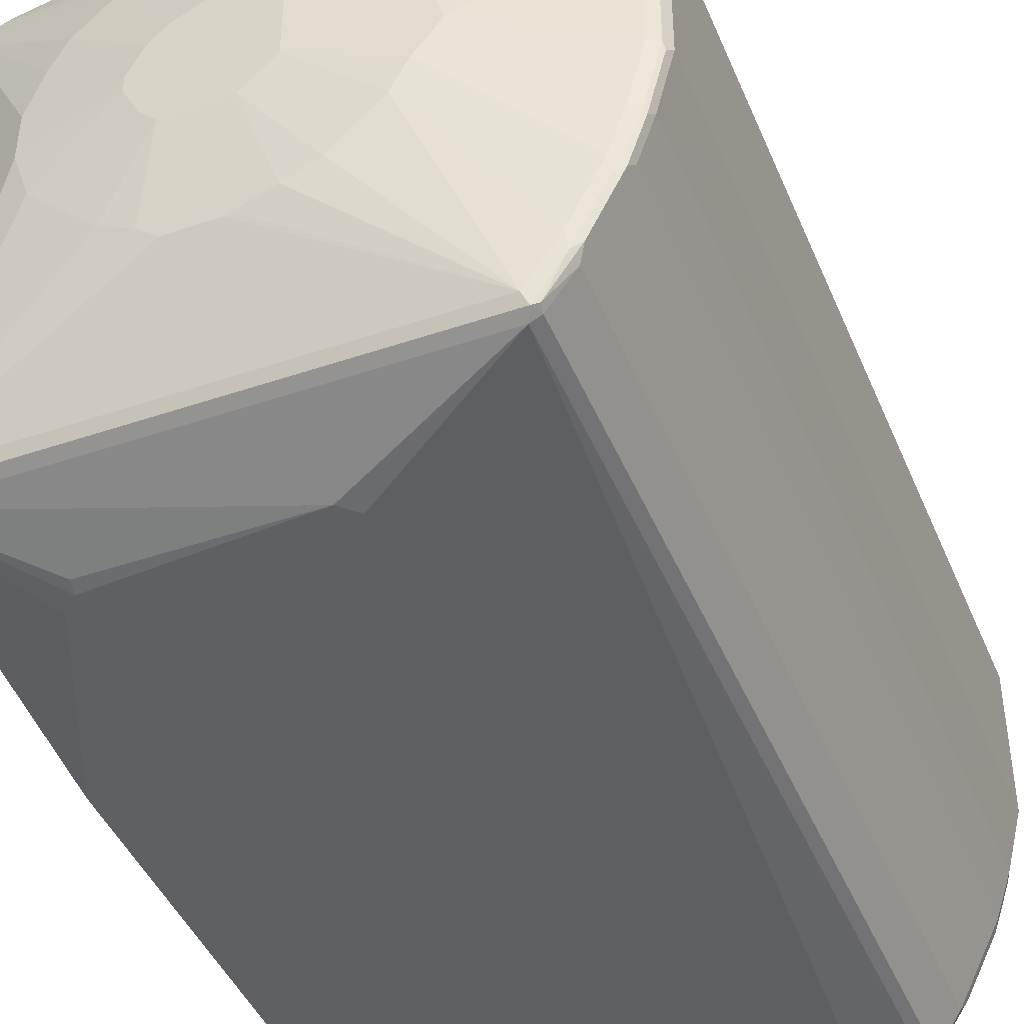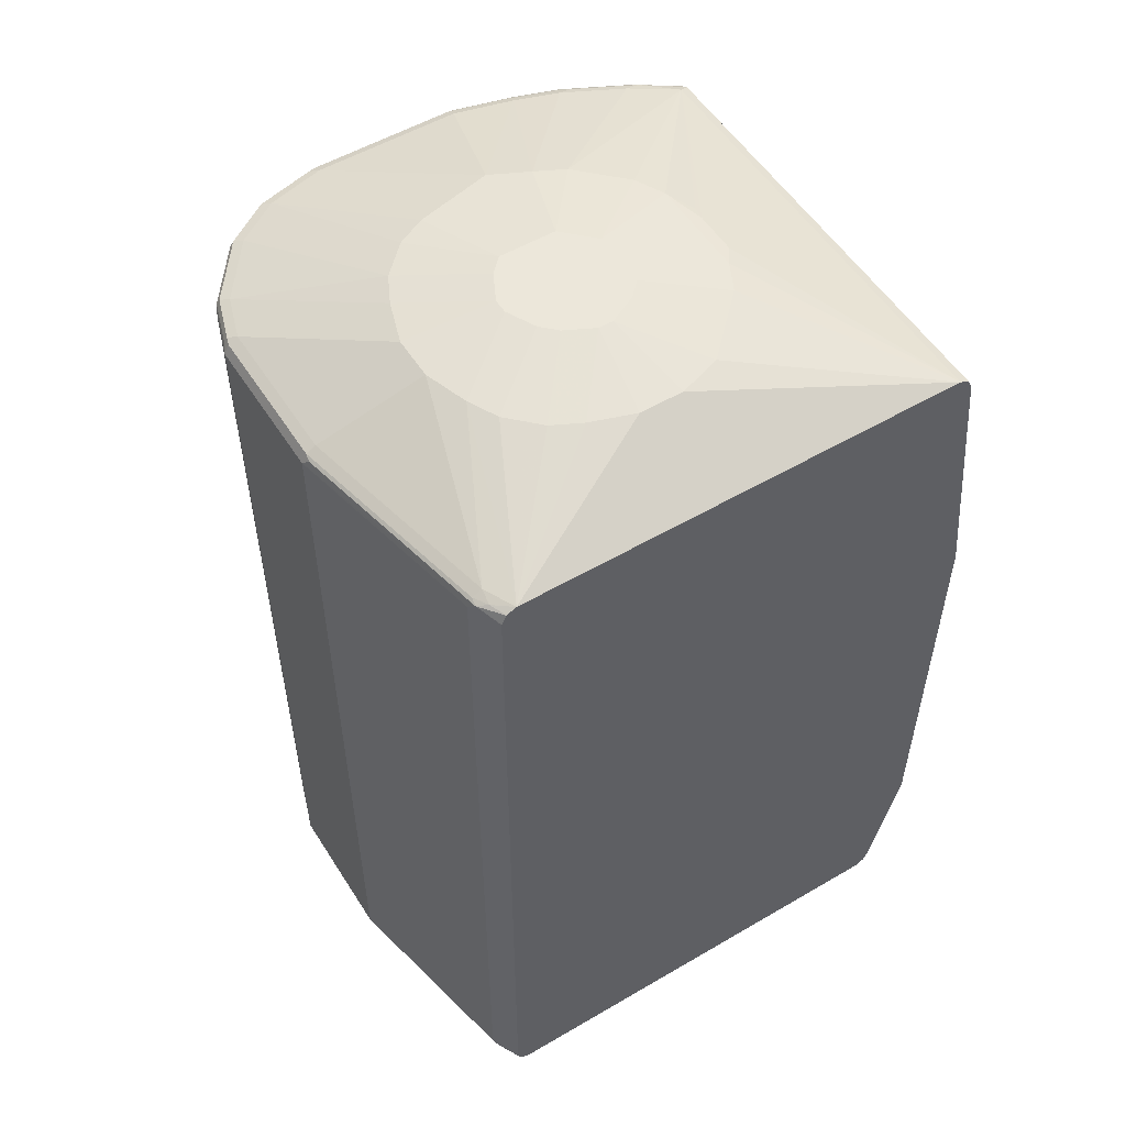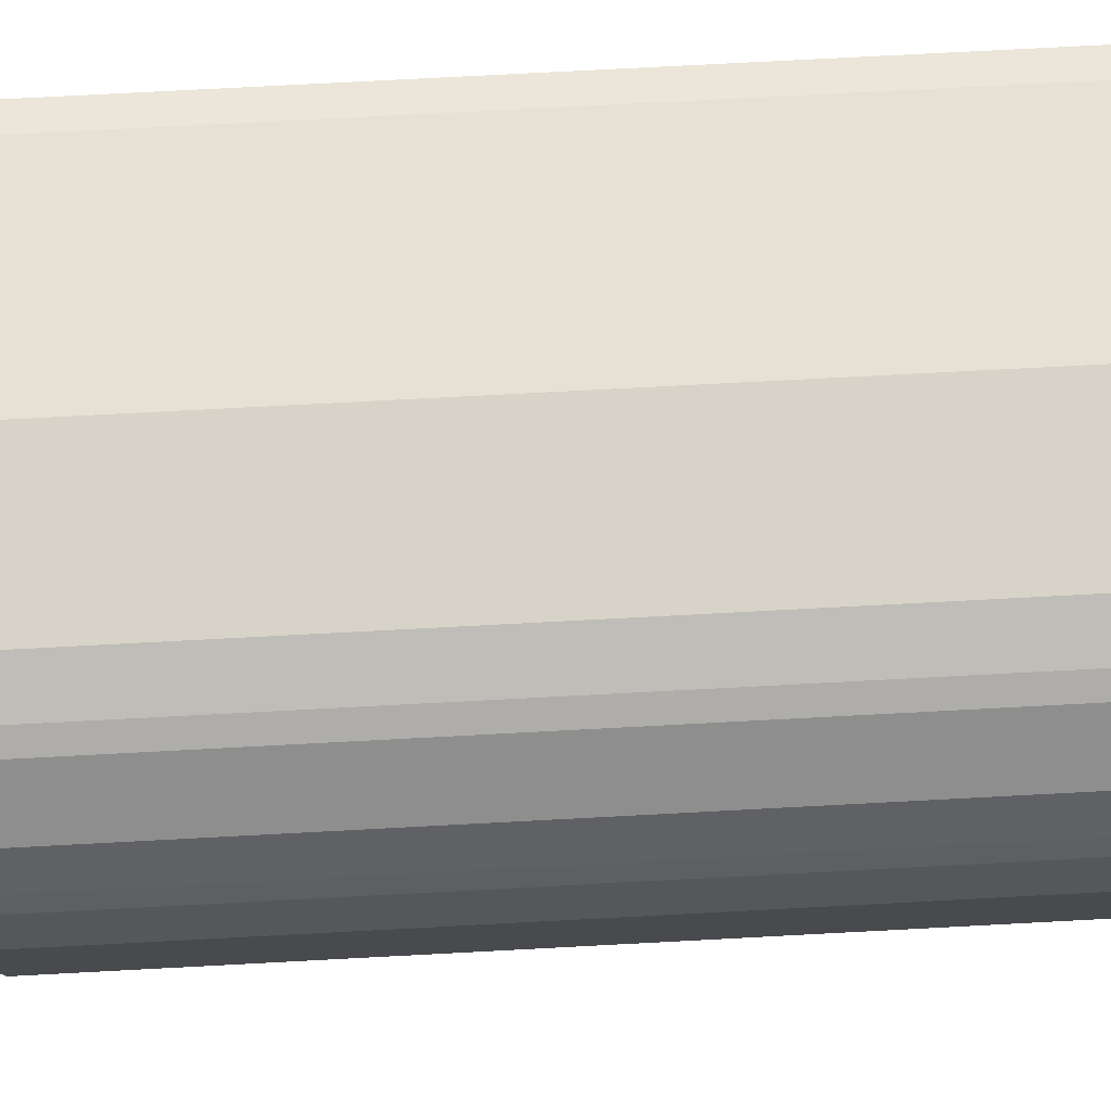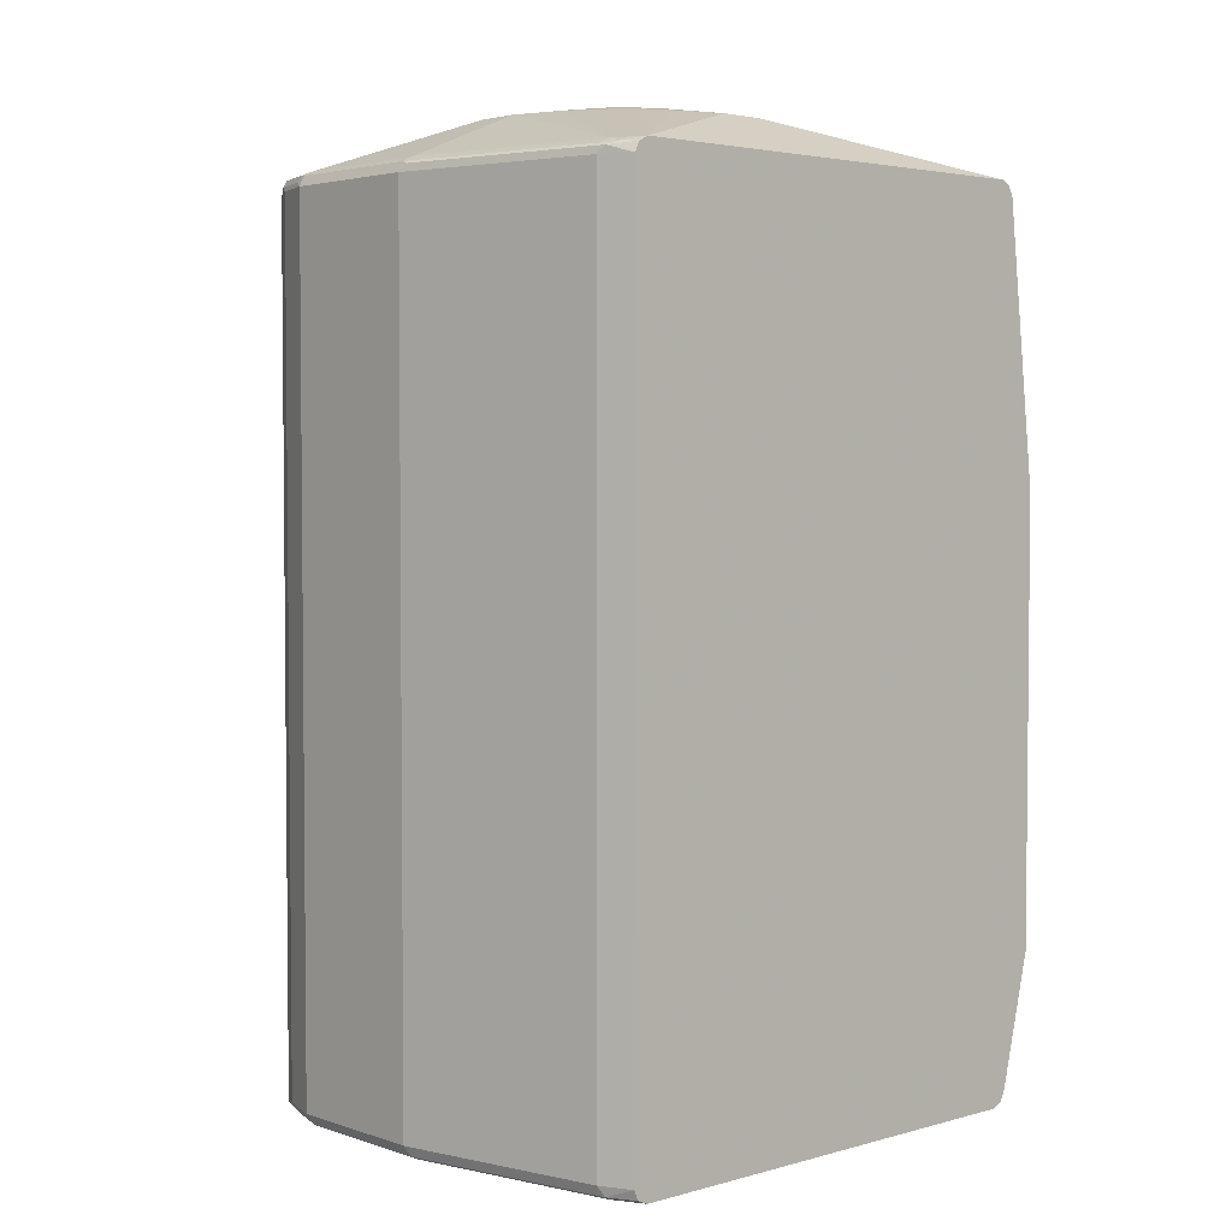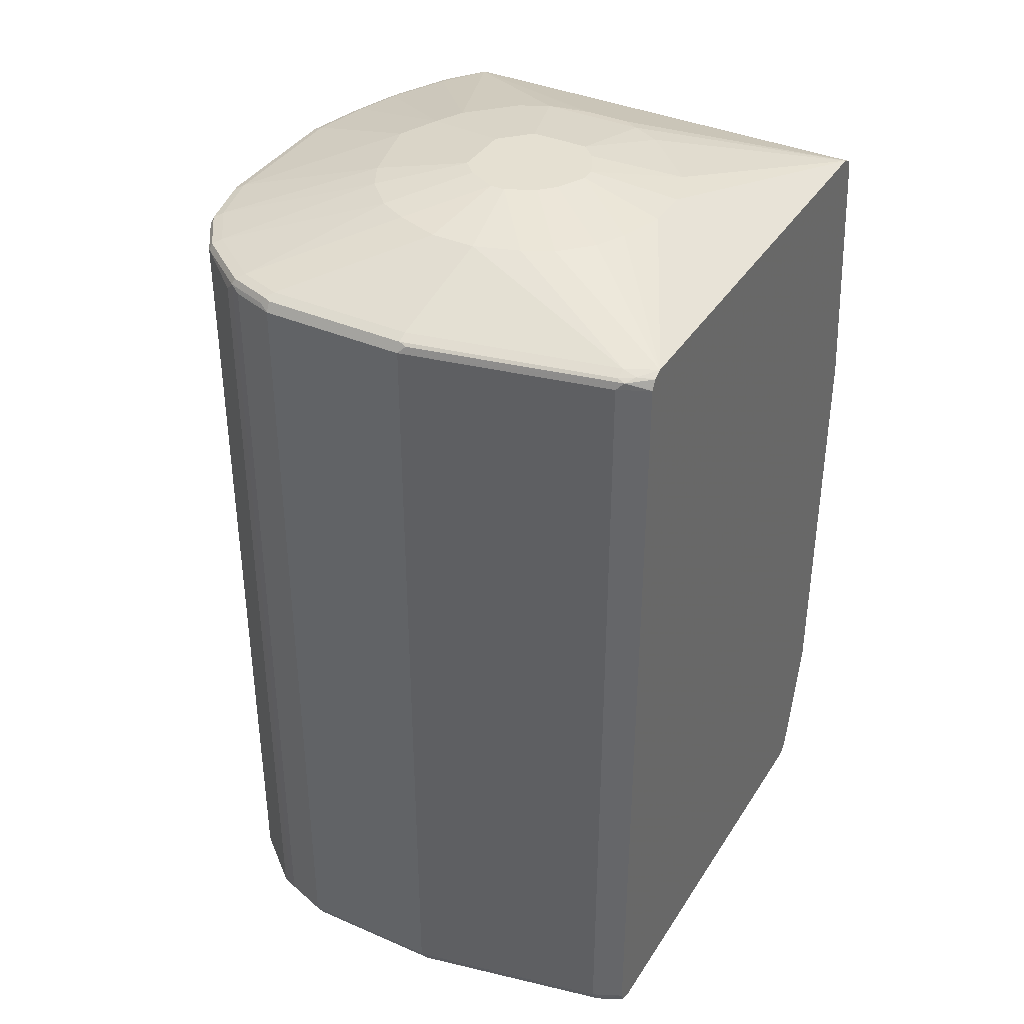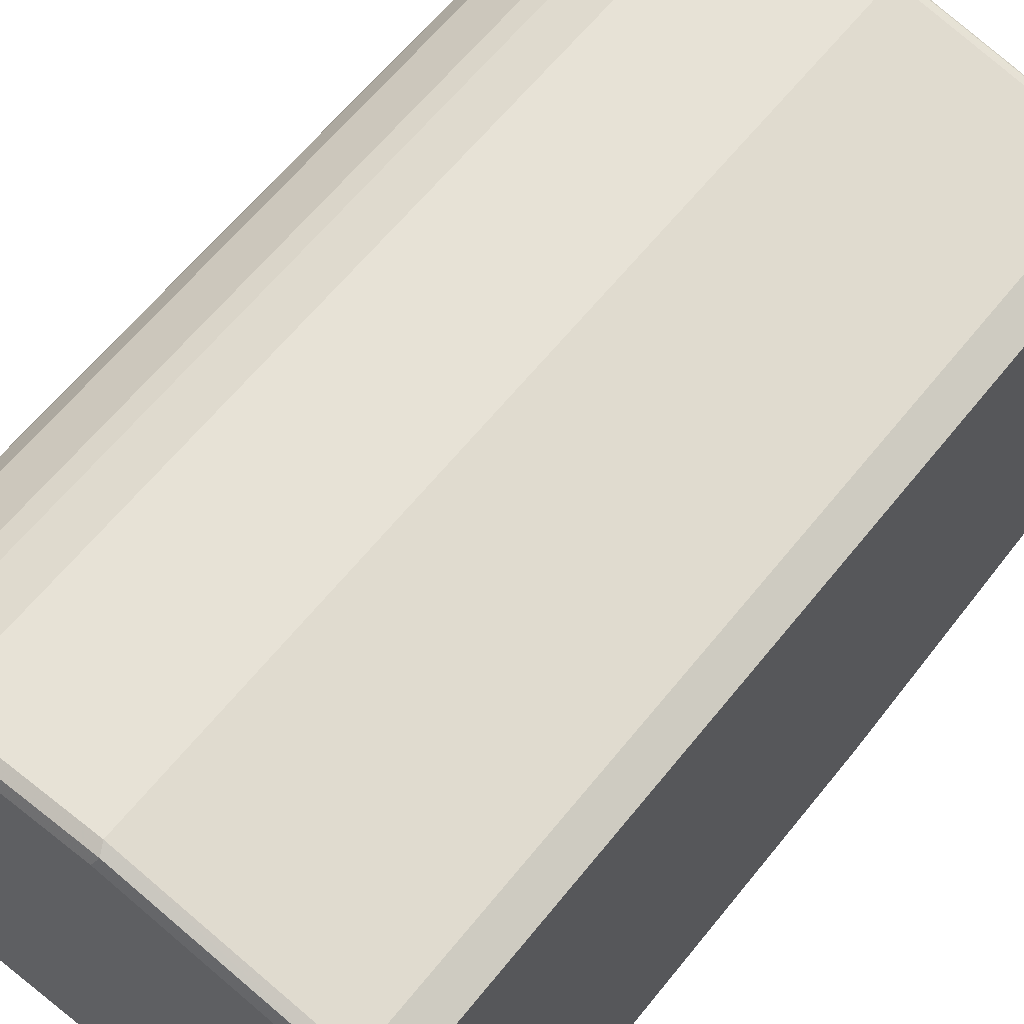
<metadata>
{"format":"obj","ext":"obj","renderer":"f3d","projection":"perspective","resolution":1024,"background":"white","views":[{"elev":-43.9,"azim":-158.2,"up":"+Z"},{"elev":53.9,"azim":58.1,"up":"+Y"},{"elev":76.5,"azim":-93.0,"up":"+Z"},{"elev":3.4,"azim":47.5,"up":"+Y"},{"elev":37.8,"azim":28.9,"up":"+Y"},{"elev":62.9,"azim":38.7,"up":"+Z"}]}
</metadata>
<code>
v -0.6139 -0.5438 0.3508
v -0.6666 -0.5438 0.3332
v -0.6754 -0.5526 0.3245
v -0.6227 -0.5526 0.342
v -0.6081 -0.5554 0.3449
v -0.4386 -0.5438 0.3508
v -0.6139 0.4735 0.3508
v -0.6783 -0.5379 0.3274
v -0.6899 -0.5496 0.3215
v -0.6666 0.4735 0.3332
v -0.6607 -0.5554 0.3274
v -0.6812 -0.5584 0.3128
v -0.6666 -0.5613 0.3157
v -0.6139 -0.5613 0.3332
v -0.4327 -0.5554 0.3449
v -0.1871 -0.5554 0.2923
v -0.193 -0.5438 0.2981
v -0.4386 0.4735 0.3508
v -0.6139 0.4853 0.3449
v -0.6227 0.4867 0.342
v -0.6256 0.4795 0.3449
v -0.6783 0.4795 0.3274
v -0.7484 -0.5379 0.2748
v -0.7455 -0.5526 0.2719
v -0.6899 0.4677 0.3215
v -0.7367 -0.5613 0.2631
v -0.4386 -0.5613 0.3332
v -0.1566 -0.5438 0.2806
v -0.193 -0.5613 0.2806
v -0.1566 -0.5613 0.2631
v -0.1566 -0.5557 0.276
v -0.193 0.4735 0.2981
v -0.1842 0.4823 0.2938
v -0.4298 0.4823 0.3464
v -0.4386 0.4853 0.3449
v -0.6139 0.4911 0.3332
v -0.6754 0.4867 0.3245
v -0.7484 0.4795 0.2748
v -0.7777 -0.5496 0.2338
v -0.7689 -0.5584 0.2251
v -0.7718 -0.5613 0.2104
v -0.1566 0.4735 0.2806
v -0.1566 -0.5613 -0.2807
v -0.1566 0.4744 0.2802
v -0.1566 0.4853 0.2748
v -0.1755 0.4867 0.2828
v -0.193 0.4853 0.2923
v -0.4386 0.4911 0.3332
v -0.4736 0.5438 0.2104
v -0.6666 0.4911 0.3157
v -0.7455 0.4867 0.2719
v -0.7835 0.4795 0.2221
v -0.7777 0.4677 0.2338
v -0.7894 -0.5438 0.2104
v -0.7806 -0.5526 0.2192
v -0.7835 -0.5554 0.2046
v -0.7894 -0.5613 0.1403
v -0.6841 -0.5613 -0.2807
v -0.1566 -0.5554 -0.2924
v -0.1566 0.4857 0.274
v -0.1566 0.4911 0.2631
v -0.193 0.4911 0.2806
v -0.4211 0.5438 0.2104
v -0.4561 0.5613 0.1052
v -0.5262 0.5438 0.1929
v -0.5613 0.5438 0.1754
v -0.7367 0.4911 0.2631
v -0.7806 0.4867 0.2192
v -0.7835 0.4853 0.2104
v -0.8011 0.4795 0.152
v -0.7894 0.4735 0.2104
v -0.8069 -0.5438 0.1403
v -0.8011 -0.5554 0.1344
v -0.7894 -0.5613 -0.03508
v -0.7192 -0.5613 -0.228
v -0.7192 -0.5569 -0.2477
v -0.6958 -0.5554 -0.2865
v -0.6929 -0.5526 -0.2938
v -0.6841 -0.5554 -0.2924
v -0.1566 -0.5546 -0.2928
v -0.1566 0.4911 -0.2807
v -0.2631 0.5438 0.05256
v -0.2807 0.5438 0.1052
v -0.2983 0.5438 0.1403
v -0.3158 0.5438 0.1578
v -0.3333 0.5438 0.1754
v -0.3684 0.5438 0.1929
v -0.4386 0.5613 0.1052
v -0.4911 0.5613 0.08765
v -0.5964 0.5438 0.1403
v -0.7718 0.4911 0.2104
v -0.7981 0.4867 0.1491
v -0.8011 0.4853 0.1403
v -0.8069 0.4735 0.1403
v -0.8069 -0.5438 -0.03508
v -0.8011 -0.5554 -0.04093
v -0.7718 -0.5613 -0.1052
v -0.7543 -0.5613 -0.1579
v -0.7484 -0.5554 -0.1988
v -0.7309 -0.5554 -0.2339
v -0.7279 -0.5526 -0.2411
v -0.725 -0.5438 -0.2514
v -0.6958 -0.5438 -0.2924
v -0.6841 -0.5438 -0.2982
v -0.1566 -0.5438 -0.2982
v -0.6841 0.4911 -0.2807
v -0.4064 0.5408 -0.1549
v -0.386 0.5438 -0.1403
v -0.3508 0.5438 -0.1228
v -0.2807 0.5438 -0.05262
v -0.2631 0.5438 3.57e-06
v -0.1566 0.4853 -0.2924
v -0.3684 0.5613 0.03502
v -0.386 0.5613 0.0701
v -0.4035 0.5613 0.08765
v -0.5087 0.5613 0.0701
v -0.6139 0.5438 0.1052
v -0.7894 0.4911 0.1403
v -0.8011 0.4853 -0.03508
v -0.8069 0.4735 -0.03508
v -0.7894 -0.5438 -0.1052
v -0.7835 -0.5554 -0.1111
v -0.7659 -0.5554 -0.1637
v -0.7631 -0.5526 -0.171
v -0.7601 -0.5438 -0.1813
v -0.725 0.4735 -0.2514
v -0.6958 0.4735 -0.2924
v -0.6315 -0.5087 -0.3157
v -0.6841 0.4735 -0.2982
v -0.5964 -0.5087 -0.3157
v -0.1566 -0.3858 -0.3358
v -0.6899 0.4853 -0.2924
v -0.7214 0.4867 -0.2456
v -0.7192 0.4911 -0.228
v -0.5964 0.5438 -0.07016
v -0.5438 0.5438 -0.1228
v -0.5087 0.5438 -0.1403
v -0.4759 0.5394 -0.1579
v -0.4591 0.5408 -0.1549
v -0.4035 0.5613 -0.03508
v -0.386 0.5613 -0.01754
v -0.3684 0.5613 0.01748
v -0.1566 0.4735 -0.2982
v -0.5087 0.5613 3.57e-06
v -0.6139 0.5438 -0.03508
v -0.6402 0.5394 0.008741
v -0.7894 0.4911 -0.03508
v -0.7835 0.4853 -0.1052
v -0.8025 0.4823 -0.04382
v -0.7894 0.4735 -0.1052
v -0.7718 -0.5438 -0.1579
v -0.7601 0.4735 -0.1813
v -0.7323 0.4823 -0.2368
v -0.6973 0.4823 -0.2894
v -0.6315 -0.4561 -0.3157
v -0.5087 0.3508 -0.3333
v -0.4911 0.3858 -0.3333
v -0.5087 0.3684 -0.3333
v -0.1566 0.1428 -0.3358
v -0.7389 0.4867 -0.2105
v -0.7543 0.4911 -0.1579
v -0.4736 0.5613 -0.03508
v -0.2631 0.3684 -0.3333
v -0.2661 0.383 -0.3303
v -0.2456 0.3508 -0.3333
v -0.7718 0.4911 -0.1052
v -0.7659 0.4853 -0.1579
v -0.785 0.4823 -0.114
v -0.7718 0.4735 -0.1579
v -0.7674 0.4823 -0.1666
v -0.7499 0.4823 -0.2017
v -0.7565 0.4867 -0.1754
f 93 119 120
f 92 118 93
f 93 120 94
f 93 147 119
f 95 121 122
f 93 118 147
f 91 117 118
f 86 115 88
f 90 116 117
f 86 88 87
f 85 115 86
f 84 115 85
f 83 113 114
f 95 122 96
f 83 114 84
f 84 114 115
f 90 117 91
f 95 120 150
f 103 127 129
f 97 122 98
f 106 132 133
f 106 133 134
f 82 113 83
f 105 130 131
f 104 155 128
f 104 129 155
f 103 129 104
f 102 127 103
f 95 150 121
f 102 126 127
f 102 125 152
f 100 102 101
f 99 102 100
f 99 125 102
f 99 124 125
f 99 123 124
f 98 123 99
f 98 122 123
f 102 152 126
f 82 142 113
f 70 93 94
f 81 132 106
f 74 96 122
f 72 120 95
f 72 94 120
f 72 96 73
f 72 95 96
f 68 118 92
f 68 91 118
f 68 93 69
f 68 92 93
f 67 90 91
f 66 90 67
f 66 116 90
f 66 89 116
f 64 66 65
f 64 89 66
f 106 134 135
f 64 116 89
f 74 122 97
f 75 98 99
f 75 99 100
f 75 100 76
f 81 112 132
f 81 110 111
f 81 109 110
f 81 108 109
f 81 107 108
f 81 139 107
f 81 106 139
f 80 130 105
f 82 111 142
f 80 128 130
f 79 104 80
f 78 104 79
f 78 103 104
f 78 102 103
f 78 101 102
f 77 101 78
f 77 100 101
f 76 100 77
f 80 104 128
f 106 135 136
f 143 163 164
f 106 137 138
f 137 139 138
f 136 162 137
f 135 161 145
f 135 162 136
f 135 144 162
f 135 145 144
f 134 161 135
f 134 160 161
f 133 160 134
f 133 171 160
f 133 153 171
f 133 154 153
f 132 154 133
f 131 158 159
f 131 156 158
f 129 158 155
f 129 157 158
f 143 164 157
f 143 159 165
f 143 165 163
f 145 161 166
f 64 144 116
f 160 172 161
f 160 170 172
f 160 171 170
f 159 163 165
f 157 159 158
f 157 163 159
f 157 164 163
f 129 143 157
f 152 170 171
f 150 170 169
f 150 168 170
f 148 161 167
f 148 166 161
f 148 170 168
f 148 167 170
f 146 166 147
f 145 166 146
f 152 169 170
f 106 136 137
f 128 131 130
f 128 158 156
f 118 146 147
f 117 146 118
f 117 145 146
f 116 145 117
f 116 144 145
f 112 129 132
f 112 143 129
f 110 142 111
f 110 141 142
f 110 140 141
f 109 140 110
f 108 140 109
f 108 162 140
f 108 137 162
f 107 137 108
f 107 139 137
f 106 138 139
f 119 148 168
f 119 168 149
f 119 149 120
f 119 147 166
f 128 155 158
f 127 132 129
f 127 154 132
f 126 154 127
f 126 153 154
f 126 171 153
f 126 152 171
f 125 169 152
f 128 156 131
f 125 151 169
f 123 151 124
f 121 169 151
f 121 150 169
f 121 123 122
f 121 151 123
f 120 168 150
f 120 149 168
f 119 166 148
f 124 151 125
f 64 162 144
f 13 57 74
f 64 141 140
f 17 42 32
f 17 28 42
f 16 31 28
f 16 30 31
f 16 29 30
f 16 28 17
f 15 29 16
f 15 27 29
f 13 27 14
f 13 29 27
f 13 30 29
f 13 43 30
f 13 58 43
f 13 75 58
f 13 98 75
f 13 97 98
f 13 74 97
f 18 32 33
f 161 172 167
f 18 33 34
f 19 35 48
f 28 30 43
f 28 31 30
f 26 40 41
f 24 40 26
f 24 39 40
f 23 53 39
f 23 38 53
f 23 39 24
f 22 38 25
f 22 51 38
f 22 37 51
f 20 22 21
f 20 37 22
f 20 50 37
f 20 36 50
f 19 36 20
f 19 48 36
f 18 34 35
f 13 41 57
f 13 26 41
f 12 24 26
f 3 12 13
f 3 9 12
f 3 5 4
f 3 11 5
f 2 22 8
f 2 10 22
f 2 9 3
f 2 8 9
f 1 10 2
f 1 7 10
f 1 18 7
f 1 6 18
f 1 15 6
f 1 5 15
f 1 4 5
f 1 3 4
f 1 2 3
f 3 13 11
f 5 14 27
f 5 27 15
f 5 11 13
f 12 26 13
f 9 38 23
f 9 25 38
f 9 24 12
f 9 23 24
f 8 25 9
f 8 22 25
f 7 22 10
f 28 43 59
f 7 21 22
f 7 19 20
f 7 35 19
f 7 18 35
f 6 32 18
f 6 17 32
f 6 16 17
f 6 15 16
f 5 13 14
f 7 20 21
f 28 59 80
f 28 80 105
f 28 105 131
f 54 94 72
f 54 71 94
f 54 56 55
f 54 73 56
f 54 72 73
f 52 94 71
f 52 70 94
f 52 93 70
f 52 69 93
f 52 68 69
f 51 91 68
f 51 67 91
f 50 66 67
f 50 65 66
f 49 65 50
f 49 64 65
f 49 88 64
f 57 73 96
f 57 96 74
f 58 75 76
f 58 76 77
f 64 142 141
f 64 113 142
f 64 114 113
f 64 115 114
f 64 88 115
f 63 87 88
f 62 87 63
f 61 87 62
f 49 63 88
f 61 86 87
f 61 84 85
f 61 83 84
f 61 82 83
f 61 111 82
f 61 81 111
f 59 79 80
f 58 78 79
f 58 77 78
f 61 85 86
f 64 140 162
f 48 62 63
f 46 61 62
f 35 47 62
f 33 35 34
f 33 47 35
f 33 46 47
f 33 45 46
f 33 44 45
f 33 42 44
f 32 42 33
f 28 44 42
f 28 45 44
f 28 60 45
f 28 61 60
f 28 81 61
f 28 112 81
f 28 143 112
f 28 159 143
f 28 131 159
f 35 62 48
f 36 48 63
f 36 63 49
f 36 49 50
f 46 60 61
f 45 60 46
f 43 79 59
f 43 58 79
f 41 73 57
f 41 56 73
f 41 55 56
f 40 55 41
f 46 62 47
f 39 71 54
f 39 53 52
f 39 55 40
f 39 54 55
f 38 52 53
f 38 68 52
f 38 51 68
f 37 67 51
f 37 50 67
f 39 52 71
f 167 172 170

</code>
